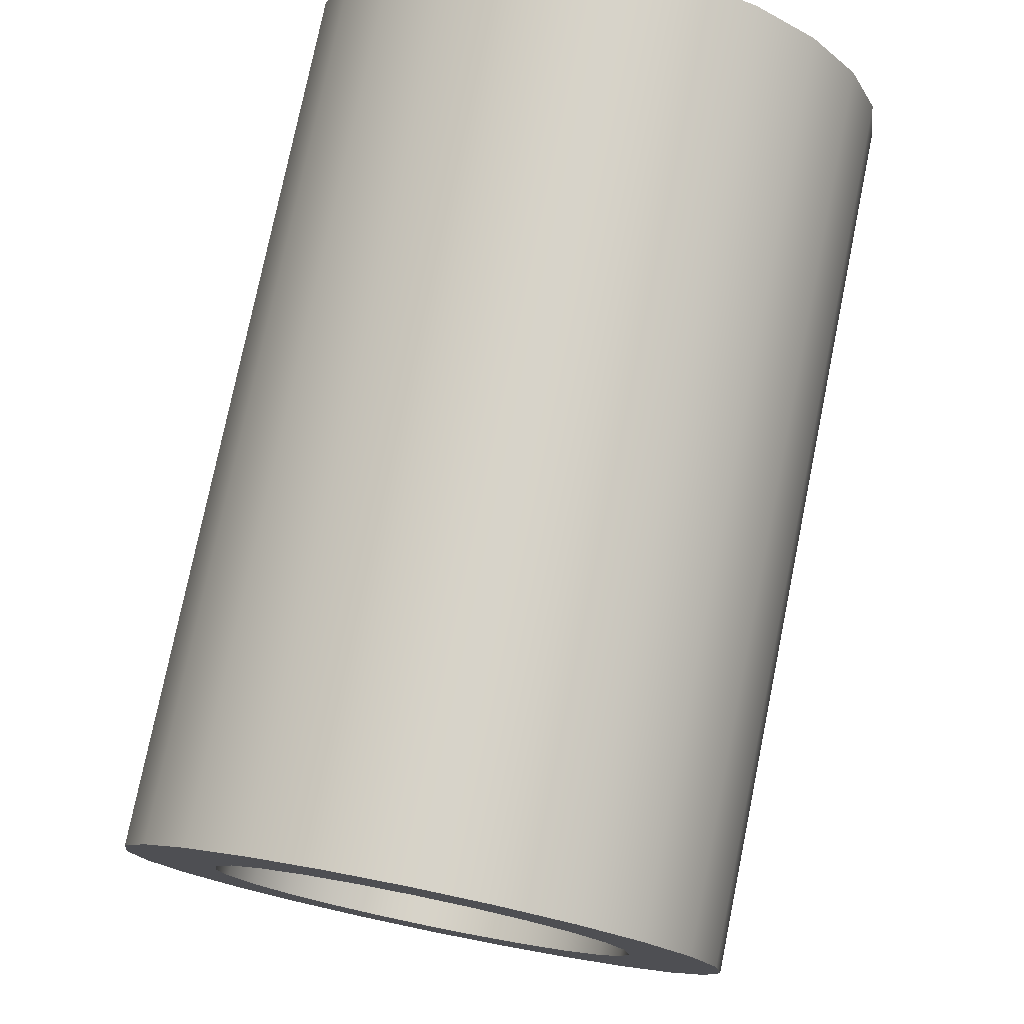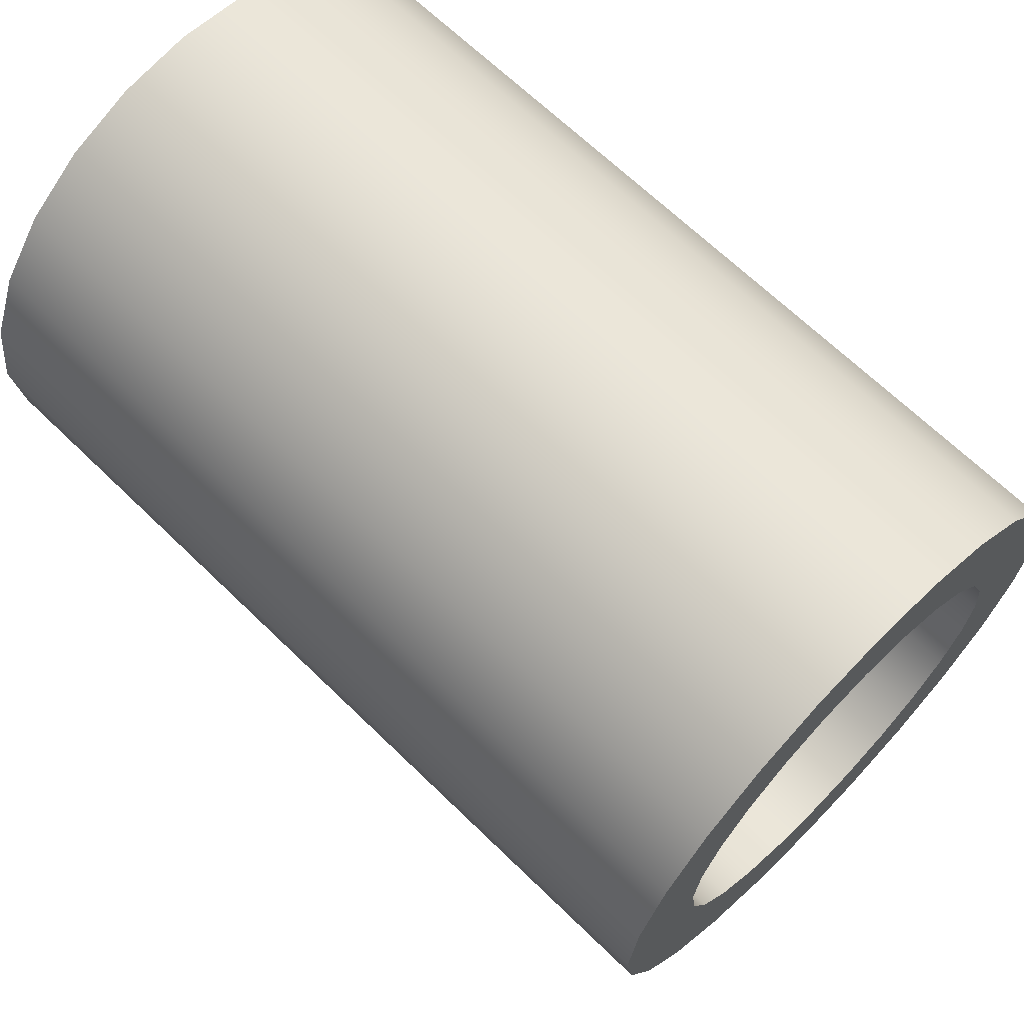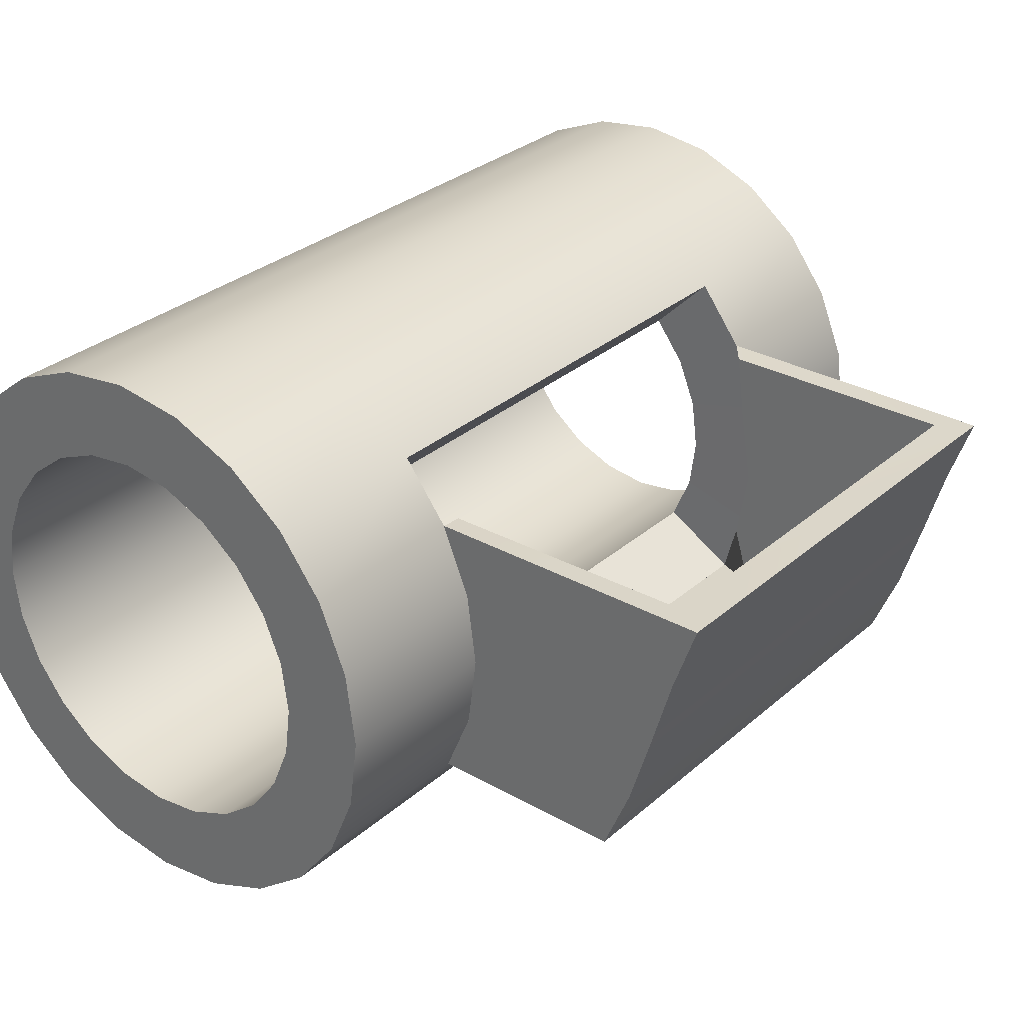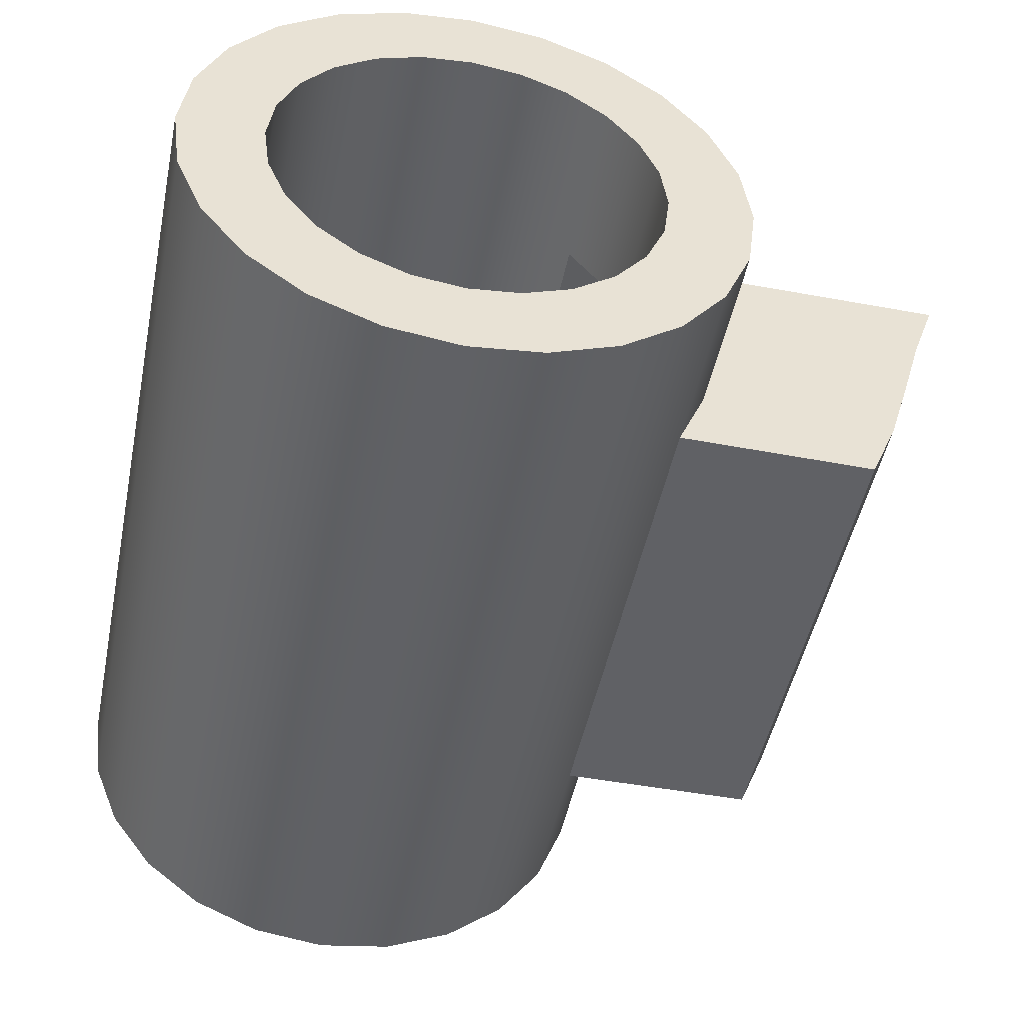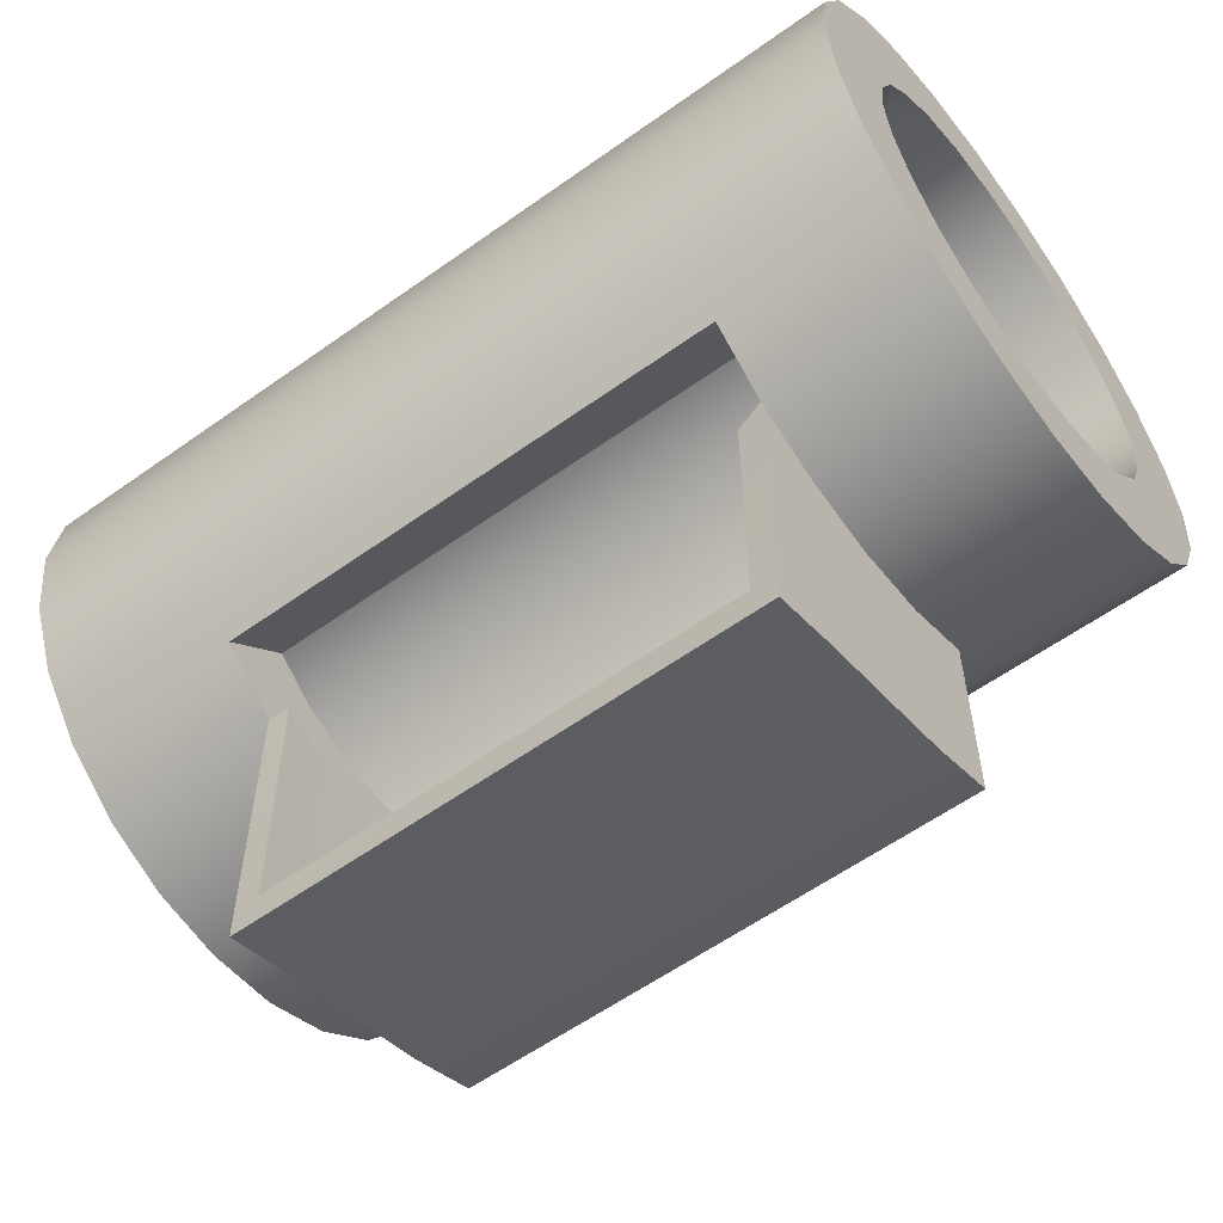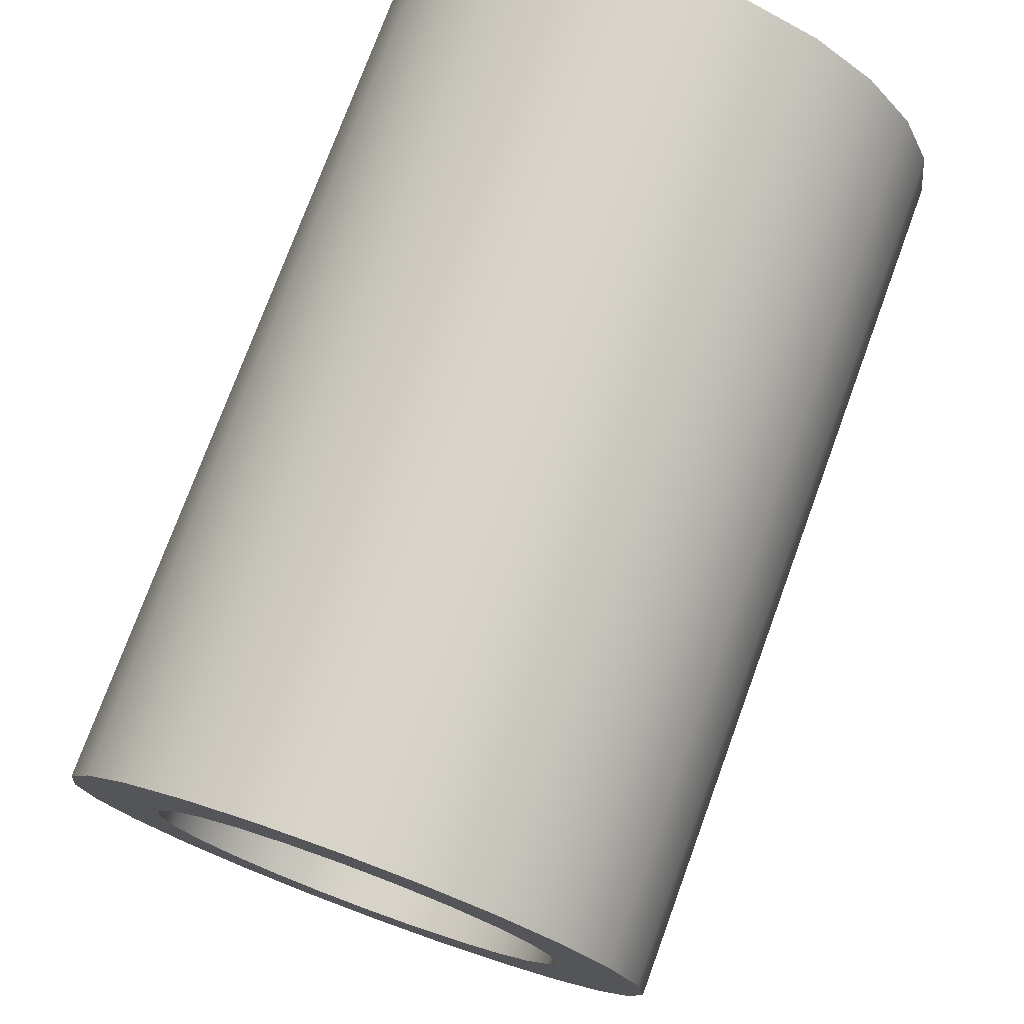
<metadata>
{"format":"obj","ext":"obj","renderer":"f3d","projection":"perspective","resolution":1024,"background":"white","views":[{"elev":76.7,"azim":101.5,"up":"+Z"},{"elev":66.3,"azim":44.4,"up":"+Z"},{"elev":30.5,"azim":128.9,"up":"+Y"},{"elev":-48.8,"azim":78.4,"up":"+Y"},{"elev":-58.8,"azim":-143.6,"up":"+Z"},{"elev":75.2,"azim":110.1,"up":"+Z"}]}
</metadata>
<code>
o Pipe.001
v -0.7458 -0 -0.3487
v 0.7464 0 -0.3487
v -0.7458 -0.09025 -0.3368
v 0.7464 -0.09025 -0.3368
v -0.7458 -0.1744 -0.302
v 0.7464 -0.1744 -0.302
v -0.7458 -0.2466 -0.2466
v 0.7464 -0.2466 -0.2466
v -0.7458 -0.302 -0.1744
v 0.7464 -0.302 -0.1744
v -0.7458 -0.3368 -0.09025
v 0.7464 -0.3368 -0.09025
v -0.7458 -0.3487 0
v 0.7464 -0.3487 0
v -0.7458 -0.3368 0.09025
v 0.7464 -0.3368 0.09025
v -0.7458 -0.302 0.1744
v 0.7464 -0.302 0.1744
v -0.7458 -0.2466 0.2466
v 0.7464 -0.2466 0.2466
v -0.7458 -0.1744 0.302
v 0.7464 -0.1744 0.302
v -0.7458 -0.09025 0.3368
v 0.7464 -0.09025 0.3368
v -0.7458 -0 0.3487
v 0.7464 0 0.3487
v -0.7458 0.09025 0.3368
v 0.7464 0.09025 0.3368
v -0.7458 0.1744 0.302
v 0.7464 0.1744 0.302
v -0.7458 0.2466 0.2466
v 0.7464 0.2466 0.2466
v -0.7458 0.302 0.1744
v 0.7464 0.302 0.1744
v -0.7458 0.3368 0.09025
v 0.7464 0.3368 0.09025
v -0.7458 0.3487 0
v 0.7464 0.3487 0
v -0.7458 0.3368 -0.09025
v 0.7464 0.3368 -0.09025
v -0.7458 0.302 -0.1744
v 0.7464 0.302 -0.1744
v -0.7458 0.2466 -0.2466
v 0.7464 0.2466 -0.2466
v -0.7458 0.1744 -0.302
v 0.7464 0.1744 -0.302
v -0.7458 0.09025 -0.3368
v 0.7464 0.09025 -0.3368
v -0.7458 -0 -0.5
v -0.7458 -0.1294 -0.483
v 0.7464 -0.1294 -0.483
v 0.7464 0 -0.5
v -0.7458 -0.25 -0.433
v 0.7464 -0.25 -0.433
v -0.7458 -0.3536 -0.3536
v 0.7464 -0.3536 -0.3536
v -0.7458 -0.433 -0.25
v 0.7464 -0.433 -0.25
v -0.7458 -0.483 -0.1294
v 0.7464 -0.483 -0.1294
v -0.7458 -0.5 0
v 0.7464 -0.5 0
v -0.7458 -0.483 0.1294
v 0.7464 -0.483 0.1294
v -0.7458 -0.433 0.25
v 0.7464 -0.433 0.25
v -0.7458 -0.3536 0.3536
v 0.7464 -0.3536 0.3536
v -0.7458 -0.25 0.433
v 0.7464 -0.25 0.433
v -0.7458 -0.1294 0.483
v 0.7464 -0.1294 0.483
v -0.7458 -0 0.5
v 0.7464 0 0.5
v -0.7458 0.1294 0.483
v 0.7464 0.1294 0.483
v -0.7458 0.25 0.433
v 0.7464 0.25 0.433
v -0.7458 0.3536 0.3536
v 0.7464 0.3536 0.3536
v -0.7458 0.433 0.25
v 0.7464 0.433 0.25
v -0.7458 0.483 0.1294
v 0.7464 0.483 0.1294
v -0.7458 0.5 0
v 0.7464 0.5 0
v -0.7458 0.483 -0.1294
v 0.7464 0.483 -0.1294
v -0.7458 0.433 -0.25
v 0.7464 0.433 -0.25
v -0.7458 0.3536 -0.3536
v 0.7464 0.3536 -0.3536
v -0.7458 0.25 -0.433
v 0.7464 0.25 -0.433
v -0.7458 0.1294 -0.483
v 0.7464 0.1294 -0.483
v 0.4387 0 -0.5
v 0.4387 -0.1294 -0.483
v 0.4387 -0.248 -0.4333
v 0.4387 -0.3536 -0.3536
v 0.4387 -0.433 -0.25
v 0.4387 -0.483 -0.1294
v 0.4387 -0.5 0
v 0.4387 -0.483 0.1294
v 0.4387 -0.433 0.25
v 0.4387 -0.3536 0.3536
v 0.4387 -0.25 0.433
v 0.4387 -0.1294 0.483
v 0.4387 0 0.5
v 0.4387 0.1294 0.483
v 0.4387 0.25 0.433
v 0.4387 0.3536 0.3536
v 0.4387 0.433 0.25
v 0.4387 0.483 0.1294
v 0.4387 0.5 0
v 0.4387 0.483 -0.1294
v 0.4387 0.433 -0.25
v 0.4387 0.3536 -0.3536
v 0.4387 0.25 -0.433
v 0.4387 0.1294 -0.483
v -0.4385 -0.1294 -0.483
v -0.4385 -0.25 -0.433
v -0.4385 -0.3536 -0.3536
v -0.4385 -0.433 -0.25
v -0.4385 -0.483 -0.1294
v -0.4385 -0.5 0
v -0.4385 -0.483 0.1294
v -0.4385 -0.433 0.25
v -0.4385 -0.3536 0.3536
v -0.4385 -0.25 0.433
v -0.4385 -0.1294 0.483
v -0.4385 -0 0.5
v -0.4385 0.1294 0.483
v -0.4385 0.25 0.433
v -0.4385 0.3536 0.3536
v -0.4385 0.433 0.25
v -0.4385 0.483 0.1294
v -0.4385 0.5 0
v -0.4385 0.483 -0.1294
v -0.4385 0.433 -0.25
v -0.4385 0.3536 -0.3536
v -0.4385 0.25 -0.433
v -0.4385 0.1294 -0.483
v -0.4385 -0 -0.5
v -0.4385 -0 -0.8738
v 0.4387 0 -0.8738
v 0.4387 0.1294 -0.9117
v 0.4387 0.25 -0.9542
v 0.4387 -0.1294 -0.8342
v 0.4387 -0.25 -0.7843
v -0.4385 -0.1294 -0.8342
v -0.4385 -0.25 -0.7843
v -0.4385 0.25 -0.9542
v -0.4385 0.1294 -0.9117
v 0.4401 0.09025 -0.3368
v -0.4394 0.09025 -0.3368
v -0.4394 0.1744 -0.302
v 0.4401 0.1744 -0.302
v -0.4394 0.2466 -0.2466
v 0.4401 0.2466 -0.2466
v -0.4394 0.302 -0.1744
v 0.4401 0.302 -0.1744
v -0.4394 0.3368 -0.09025
v 0.4401 0.3368 -0.09025
v -0.4394 0.3487 0
v 0.4401 0.3487 0
v -0.4394 0.3368 0.09025
v 0.4401 0.3368 0.09025
v -0.4394 0.302 0.1744
v 0.4401 0.302 0.1744
v -0.4394 0.2466 0.2466
v 0.4401 0.2466 0.2466
v -0.4394 0.1744 0.302
v 0.4401 0.1744 0.302
v -0.4394 0.09025 0.3368
v 0.4401 0.09025 0.3368
v -0.4394 -0 0.3487
v 0.4401 0 0.3487
v -0.4394 -0.09025 0.3368
v 0.4401 -0.09025 0.3368
v -0.4394 -0.1744 0.302
v 0.4401 -0.1744 0.302
v -0.4394 -0.2466 0.2466
v 0.4401 -0.2466 0.2466
v -0.4394 -0.302 0.1744
v 0.4401 -0.302 0.1744
v -0.4394 -0.3368 0.09025
v 0.4401 -0.3368 0.09025
v -0.4394 -0.3487 0
v 0.4401 -0.3487 0
v -0.4394 -0.3368 -0.09025
v 0.4401 -0.3368 -0.09025
v -0.4394 -0.302 -0.1744
v 0.4401 -0.302 -0.1744
v -0.4394 -0.2466 -0.2466
v 0.4401 -0.2466 -0.2466
v -0.4394 -0.1744 -0.302
v 0.4401 -0.1744 -0.302
v -0.4394 -0.09025 -0.3368
v 0.4401 -0.09025 -0.3368
v -0.4394 -0 -0.3487
v 0.4401 0 -0.3487
v 0.4031 -0.2404 -0.5173
v -0.3972 -0.2418 -0.5171
v 0.3977 -0.2418 -0.7276
v -0.3972 -0.2418 -0.7276
v 0.3977 -0.1297 -0.7745
v -0.3972 -0.1297 -0.7745
v 0.3977 0.000908 -0.8172
v -0.3972 0.000908 -0.8172
v 0.3977 0.1315 -0.854
v -0.3972 0.1315 -0.854
v 0.3977 0.2488 -0.8955
v -0.3972 0.2488 -0.8955
v 0.4065 -0.1293 -0.483
v -0.3972 -0.131 -0.483
v 0.4051 -0.00176 -0.4992
v -0.3972 -0.00176 -0.5046
v 0.4068 0.1273 -0.477
v -0.3972 0.1273 -0.483
v 0.4016 0.2478 -0.4342
v -0.3972 0.2478 -0.467
f 97 52 51 98
f 98 51 54 99
f 99 54 56 100
f 100 56 58 101
f 101 58 60 102
f 102 60 62 103
f 103 62 64 104
f 104 64 66 105
f 105 66 68 106
f 106 68 70 107
f 107 70 72 108
f 108 72 74 109
f 109 74 76 110
f 110 76 78 111
f 111 78 80 112
f 112 80 82 113
f 113 82 84 114
f 114 84 86 115
f 115 86 88 116
f 116 88 90 117
f 117 90 92 118
f 118 92 94 119
f 119 94 96 120
f 120 96 52 97
f 3 1 49 50
f 2 4 51 52
f 5 3 50 53
f 4 6 54 51
f 7 5 53 55
f 6 8 56 54
f 9 7 55 57
f 8 10 58 56
f 11 9 57 59
f 10 12 60 58
f 13 11 59 61
f 12 14 62 60
f 15 13 61 63
f 14 16 64 62
f 17 15 63 65
f 16 18 66 64
f 19 17 65 67
f 18 20 68 66
f 21 19 67 69
f 20 22 70 68
f 23 21 69 71
f 22 24 72 70
f 25 23 71 73
f 24 26 74 72
f 27 25 73 75
f 26 28 76 74
f 29 27 75 77
f 28 30 78 76
f 31 29 77 79
f 30 32 80 78
f 33 31 79 81
f 32 34 82 80
f 35 33 81 83
f 34 36 84 82
f 37 35 83 85
f 36 38 86 84
f 39 37 85 87
f 38 40 88 86
f 41 39 87 89
f 40 42 90 88
f 43 41 89 91
f 42 44 92 90
f 45 43 91 93
f 44 46 94 92
f 47 45 93 95
f 46 48 96 94
f 1 47 95 49
f 48 2 52 96
f 155 48 46 158
f 158 46 44 160
f 160 44 42 162
f 162 42 40 164
f 164 40 38 166
f 166 38 36 168
f 168 36 34 170
f 170 34 32 172
f 172 32 30 174
f 174 30 28 176
f 176 28 26 178
f 178 26 24 180
f 180 24 22 182
f 182 22 20 184
f 184 20 18 186
f 186 18 16 188
f 188 16 14 190
f 190 14 12 192
f 192 12 10 194
f 194 10 8 196
f 196 8 6 198
f 198 6 4 200
f 200 4 2 202
f 202 2 48 155
f 121 144 145 151
f 140 117 118 141
f 139 116 117 140
f 138 115 116 139
f 137 114 115 138
f 136 113 114 137
f 135 112 113 136
f 134 111 112 135
f 133 110 111 134
f 132 109 110 133
f 131 108 109 132
f 130 107 108 131
f 129 106 107 130
f 128 105 106 129
f 127 104 105 128
f 126 103 104 127
f 125 102 103 126
f 124 101 102 125
f 123 100 101 124
f 122 99 100 123
f 120 97 146 147
f 144 143 154 145
f 49 144 121 50
f 50 121 122 53
f 53 122 123 55
f 55 123 124 57
f 57 124 125 59
f 59 125 126 61
f 61 126 127 63
f 63 127 128 65
f 65 128 129 67
f 67 129 130 69
f 69 130 131 71
f 71 131 132 73
f 73 132 133 75
f 75 133 134 77
f 77 134 135 79
f 79 135 136 81
f 81 136 137 83
f 83 137 138 85
f 85 138 139 87
f 87 139 140 89
f 89 140 141 91
f 91 141 142 93
f 93 142 143 95
f 95 143 144 49
f 154 147 146 145
f 153 148 147 154
f 151 149 150 152
f 145 146 149 151
f 119 120 147 148
f 99 122 152 150
f 122 121 151 152
f 98 99 150 149
f 143 142 153 154
f 97 98 149 146
f 1 201 156 47
f 3 199 201 1
f 5 197 199 3
f 7 195 197 5
f 9 193 195 7
f 11 191 193 9
f 13 189 191 11
f 15 187 189 13
f 17 185 187 15
f 19 183 185 17
f 21 181 183 19
f 23 179 181 21
f 25 177 179 23
f 27 175 177 25
f 29 173 175 27
f 31 171 173 29
f 33 169 171 31
f 35 167 169 33
f 37 165 167 35
f 39 163 165 37
f 41 161 163 39
f 43 159 161 41
f 45 157 159 43
f 47 156 157 45
f 193 194 196 195
f 191 192 194 193
f 189 190 192 191
f 187 188 190 189
f 185 186 188 187
f 183 184 186 185
f 181 182 184 183
f 179 180 182 181
f 177 178 180 179
f 175 176 178 177
f 173 174 176 175
f 171 172 174 173
f 169 170 172 171
f 167 168 170 169
f 165 166 168 167
f 163 164 166 165
f 161 162 164 163
f 159 160 162 161
f 141 159 157 142
f 143 142 157 156
f 143 156 201 144
f 144 201 199 121
f 121 199 197 122
f 118 160 159 141
f 118 119 158 160
f 158 119 120 155
f 155 120 97 202
f 202 97 98 200
f 200 98 99 198
f 197 195 196 198
f 197 198 99 122
f 206 205 207 208
f 208 207 209 210
f 210 209 211 212
f 212 211 213 214
f 205 203 215 207
f 204 206 208 216
f 207 215 217 209
f 216 208 210 218
f 209 217 219 211
f 218 210 212 220
f 211 219 221 213
f 220 212 214 222
f 216 121 122 204
f 218 144 121 216
f 220 143 144 218
f 222 142 143 220
f 142 222 214 153
f 153 214 213 148
f 148 213 221 119
f 119 221 219 120
f 120 219 217 97
f 97 217 215 98
f 203 99 98 215
f 203 205 206 204 122 99

</code>
